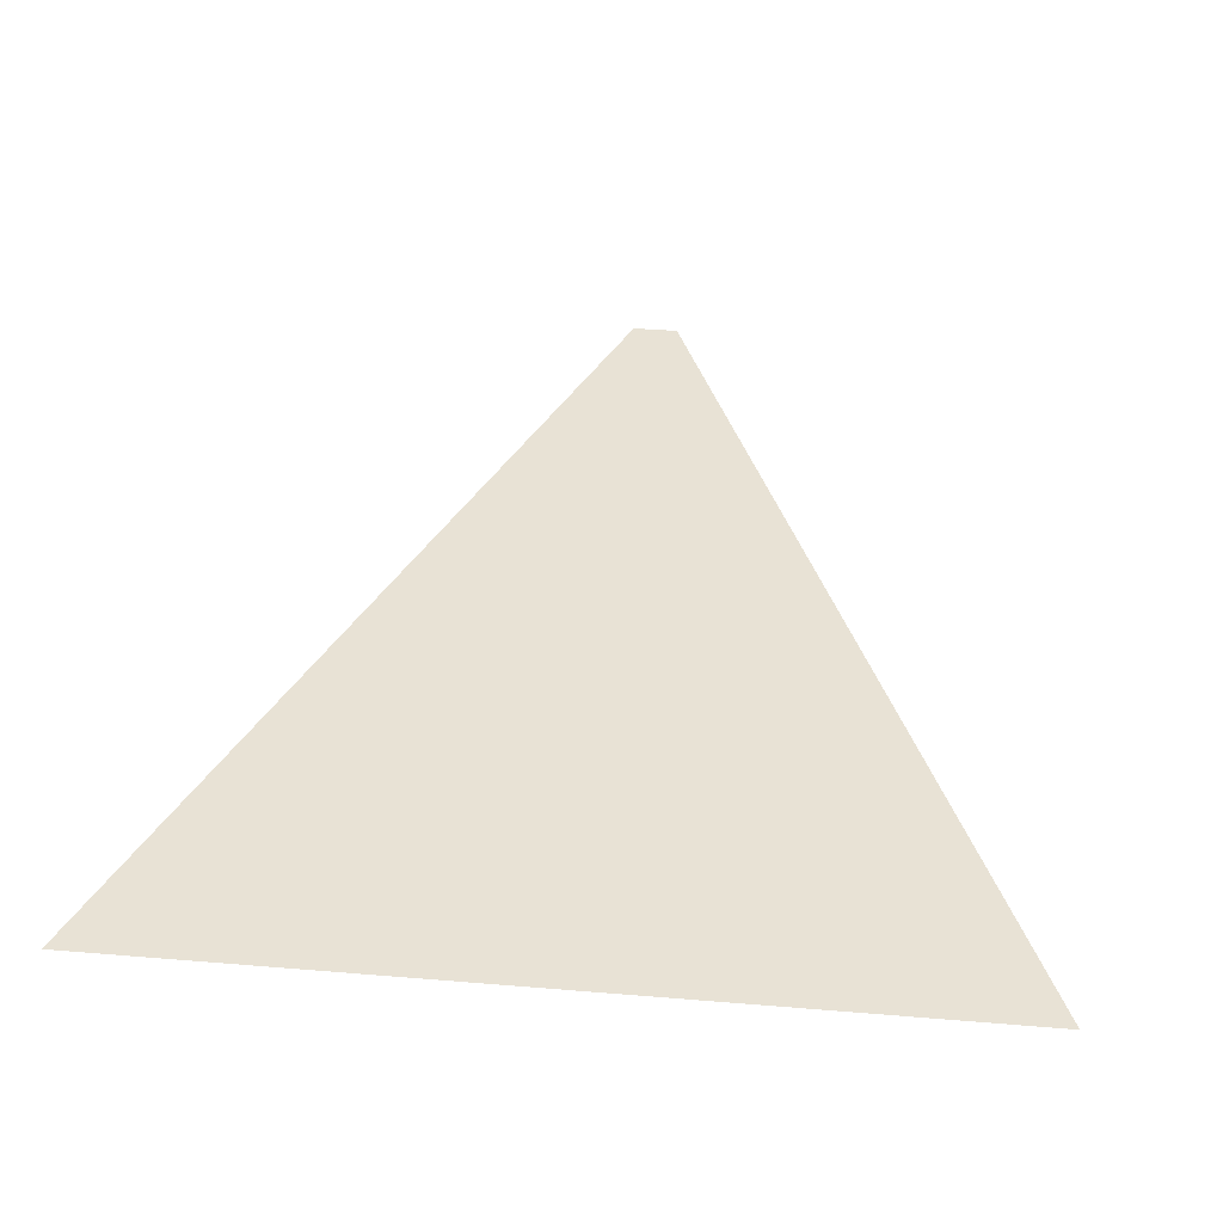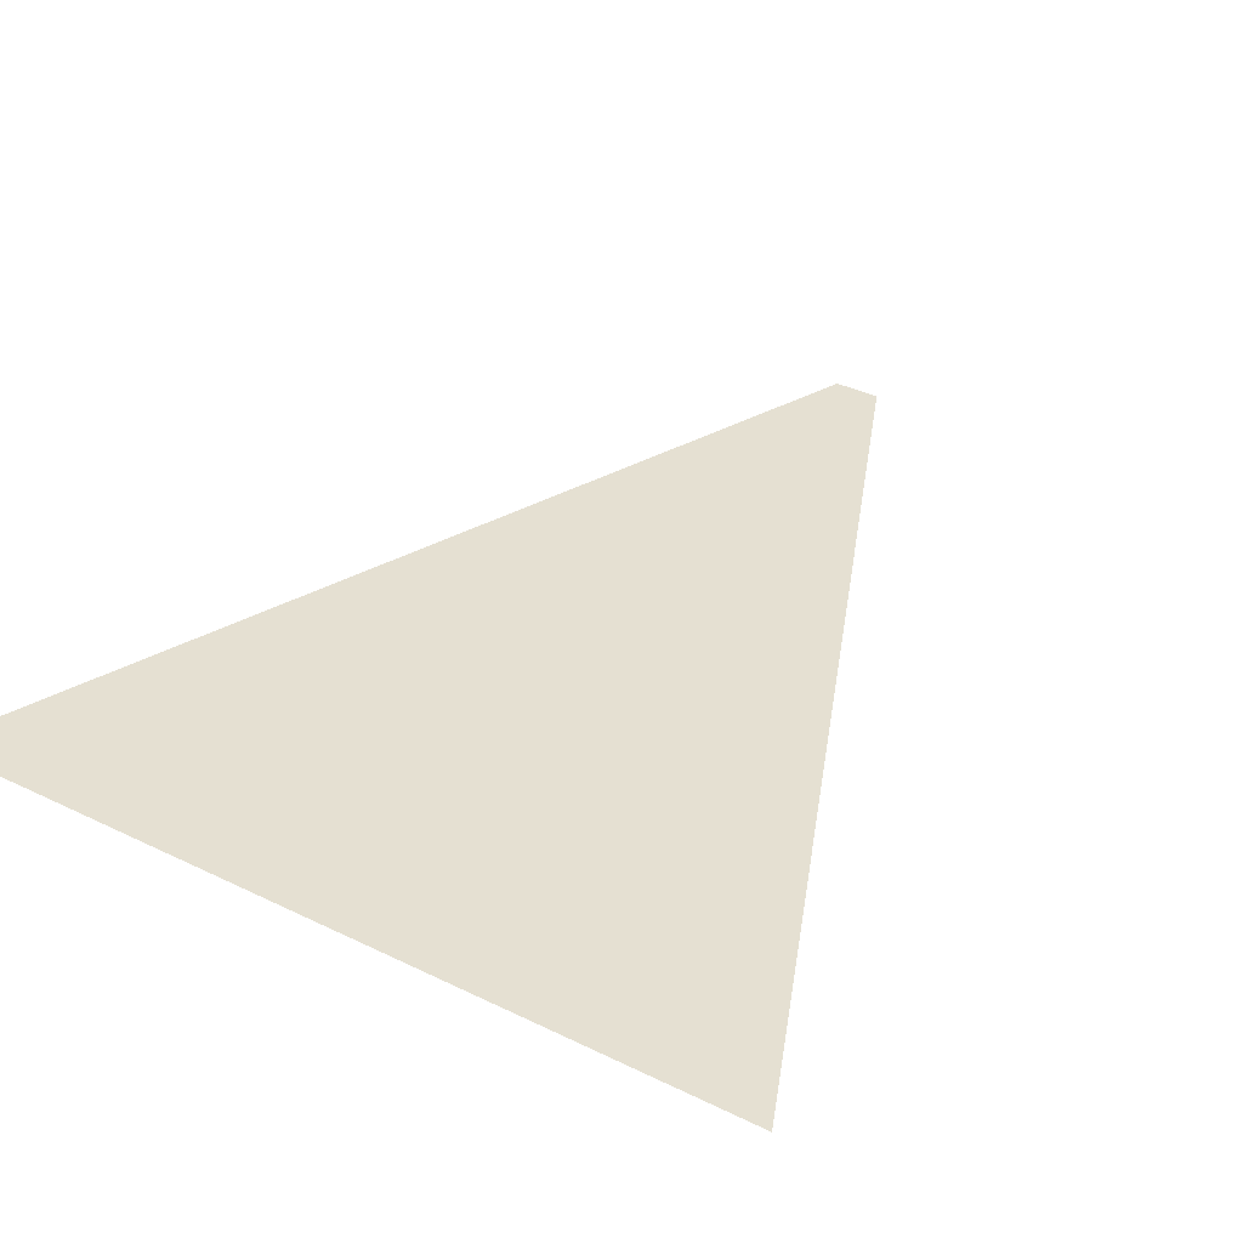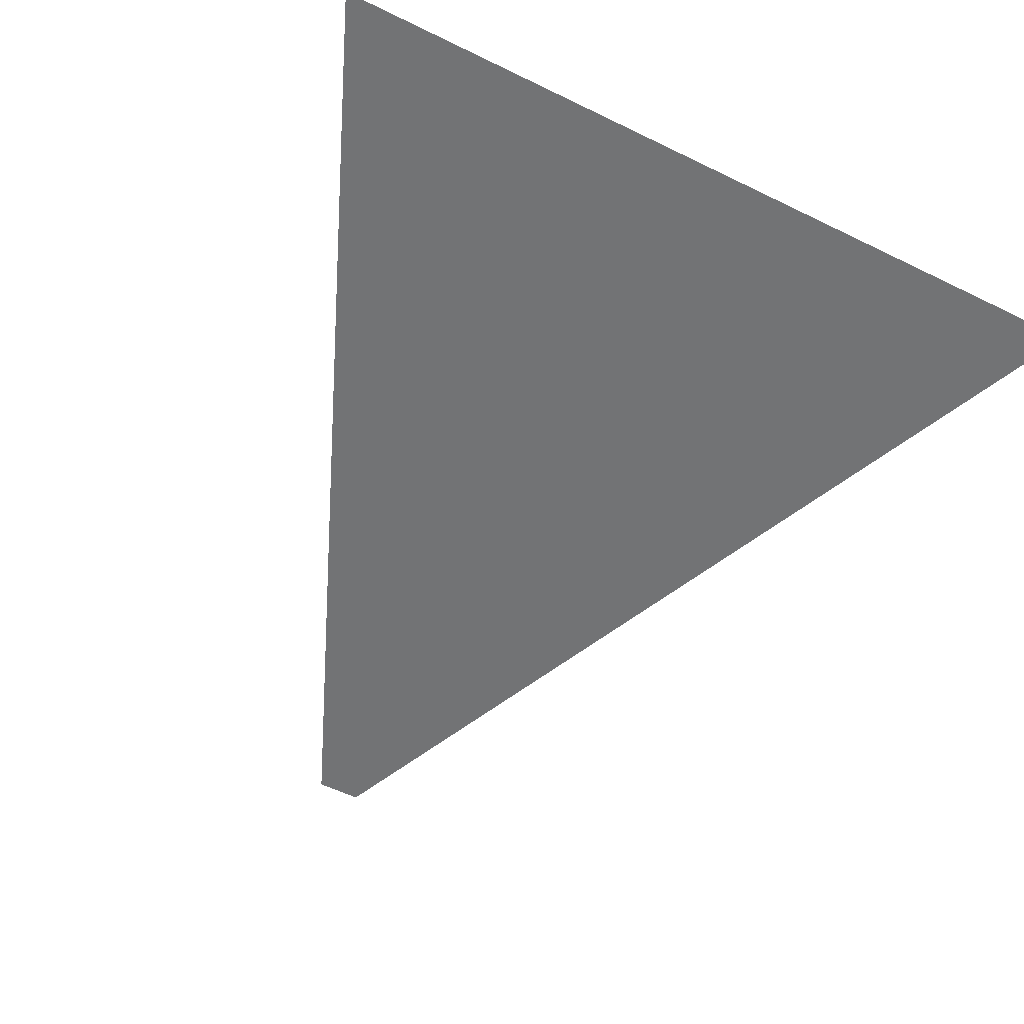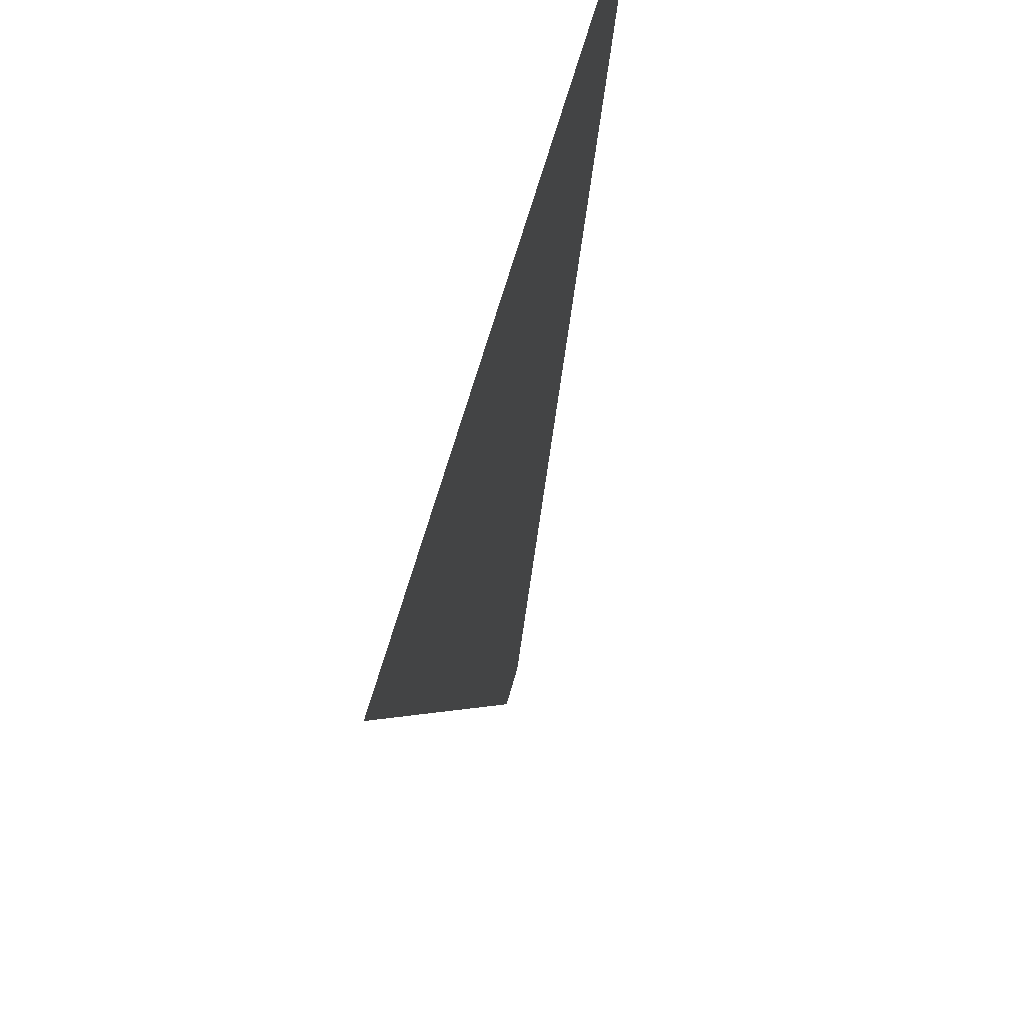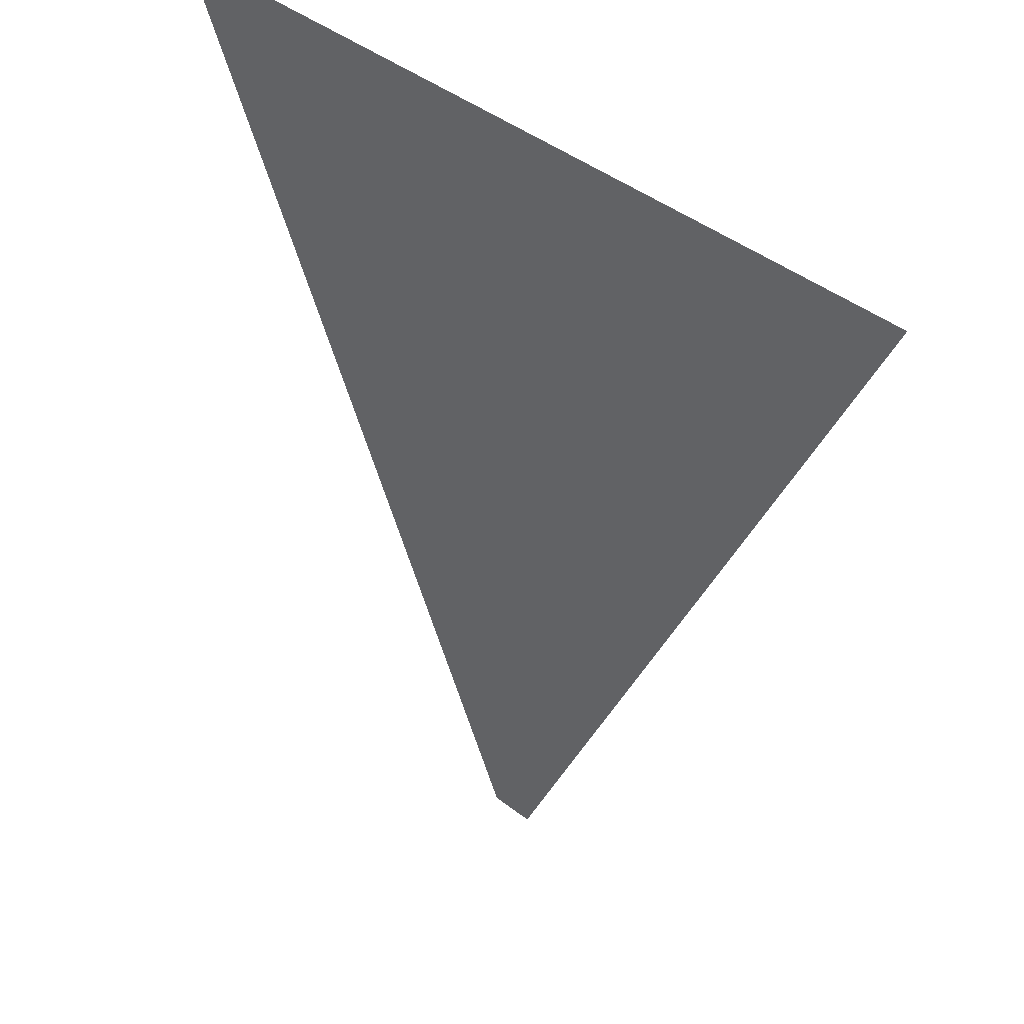
<metadata>
{"format":"obj","ext":"obj","renderer":"f3d","projection":"perspective","resolution":1024,"background":"white","views":[{"elev":40.8,"azim":-174.2,"up":"+Z"},{"elev":37.6,"azim":-148.2,"up":"+Z"},{"elev":-55.8,"azim":152.8,"up":"+Z"},{"elev":63.9,"azim":-74.5,"up":"+Y"},{"elev":43.7,"azim":42.3,"up":"+Y"}]}
</metadata>
<code>
v 199.9 0.05032 1
v 199.1 2.062 1
v 200.1 0.05032 1
v 200.9 2.062 1
f -4 -3 -2
f -2 -3 -1

</code>
